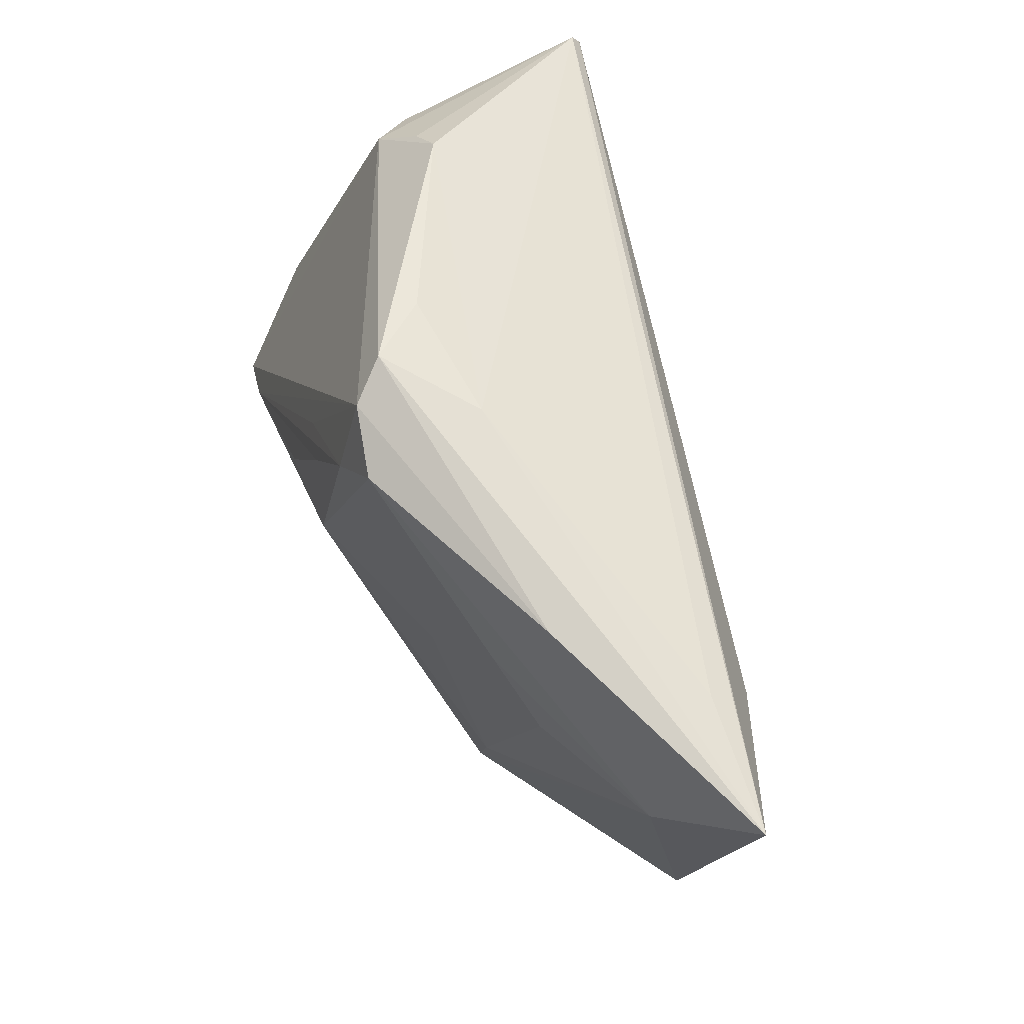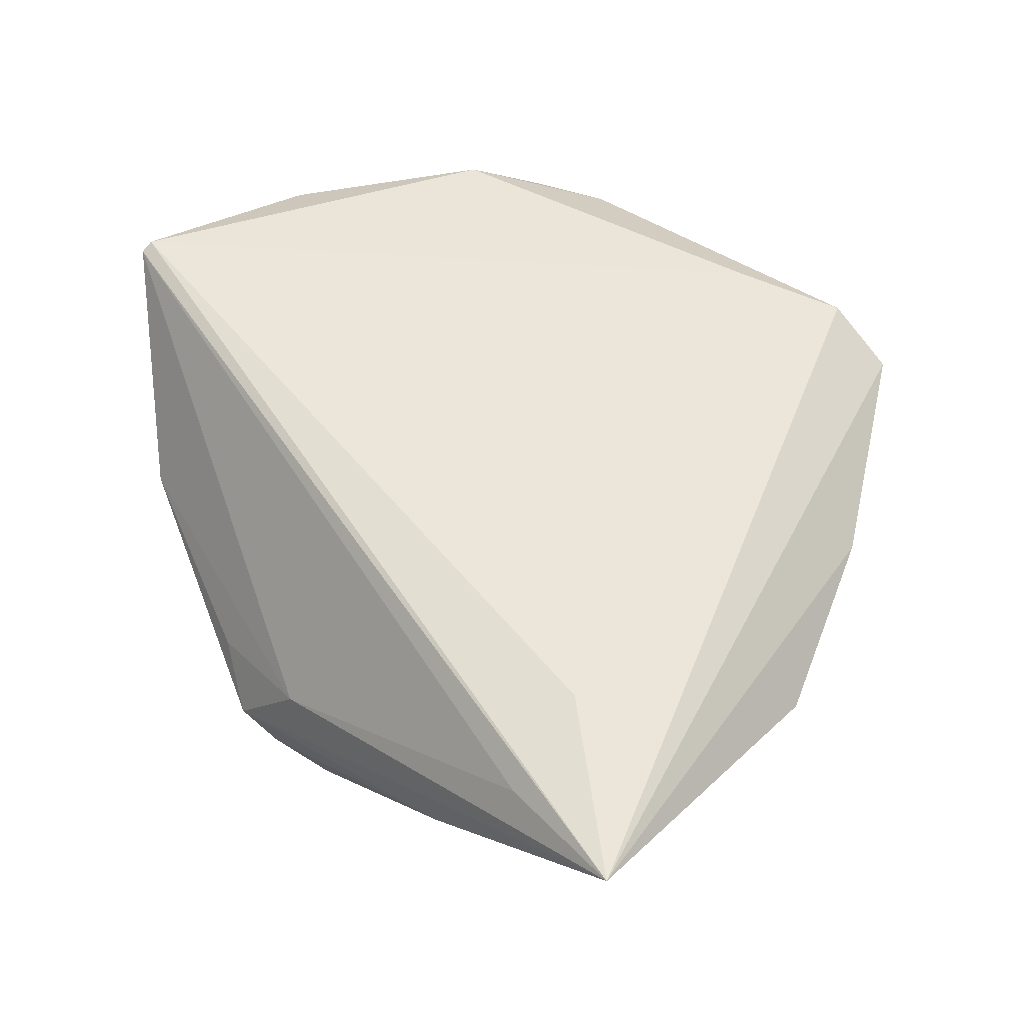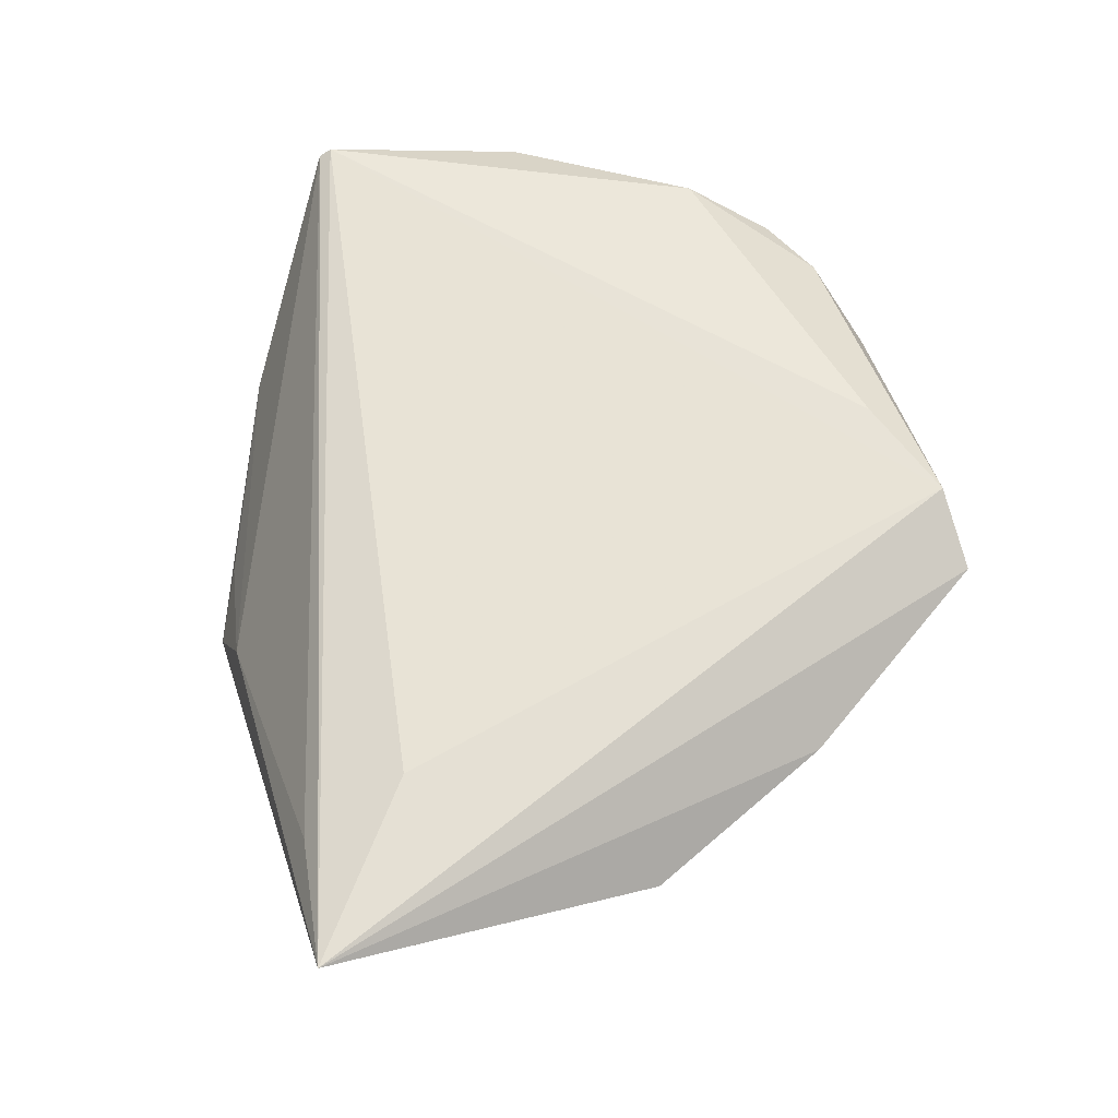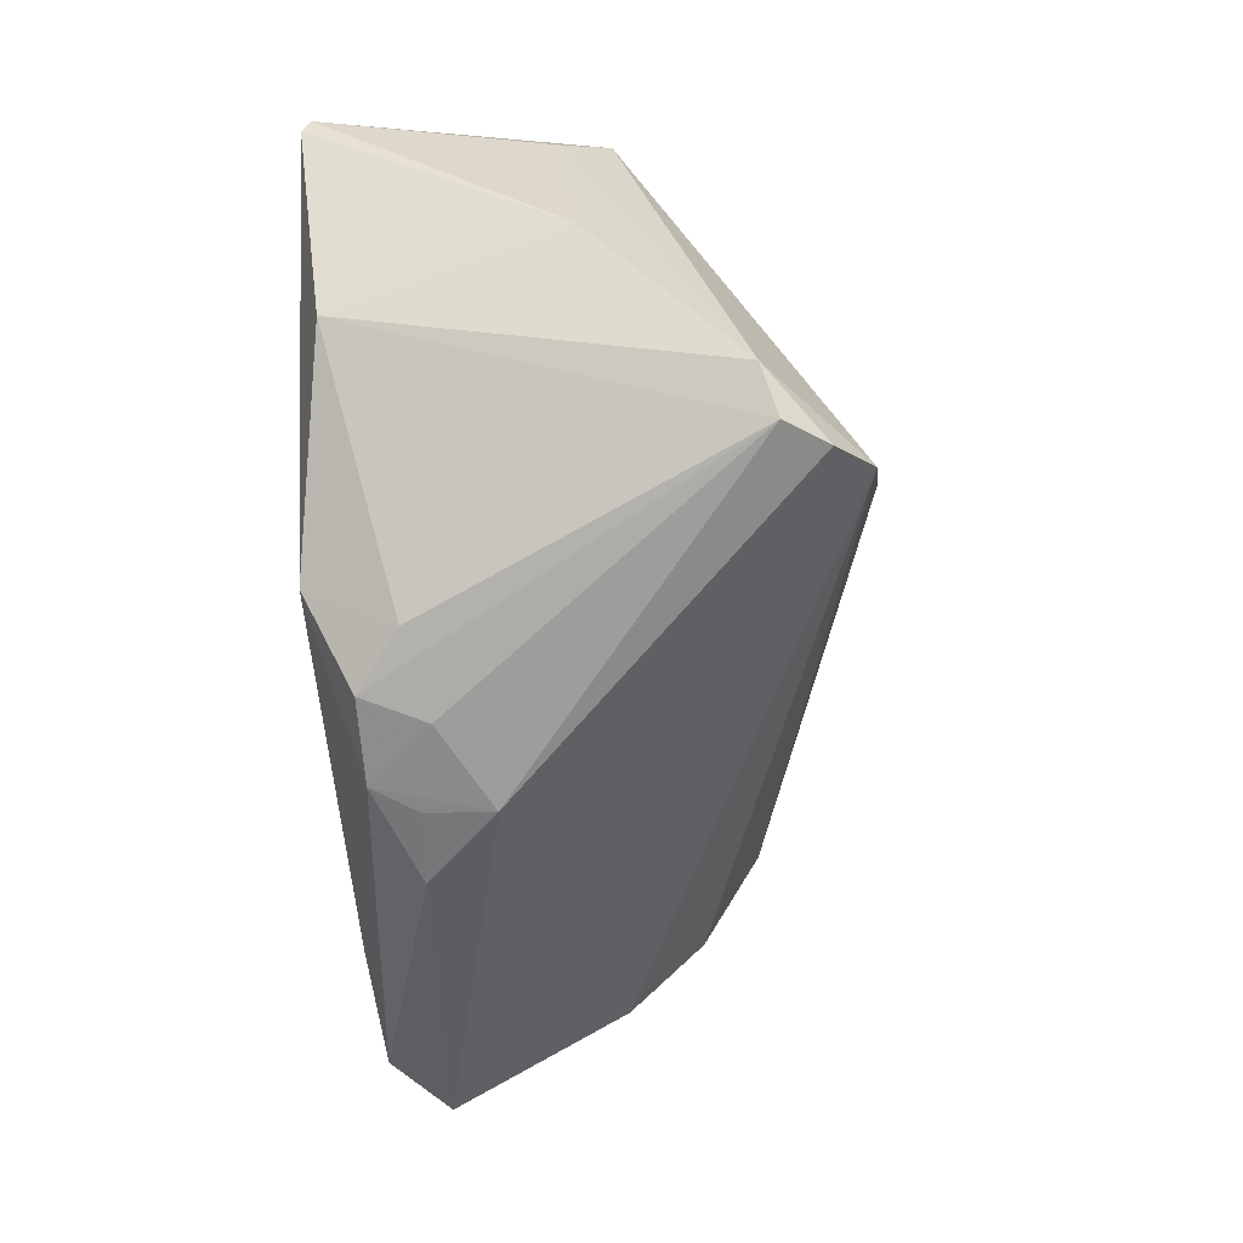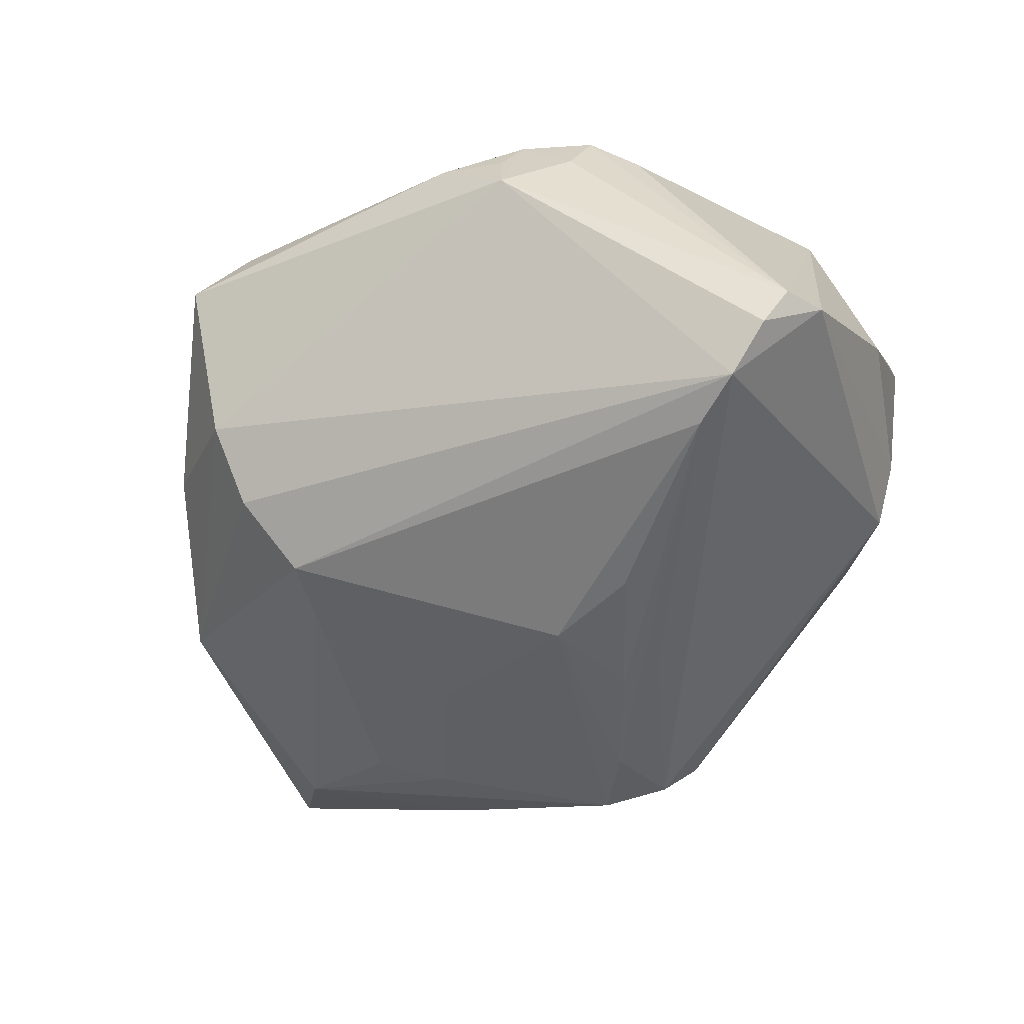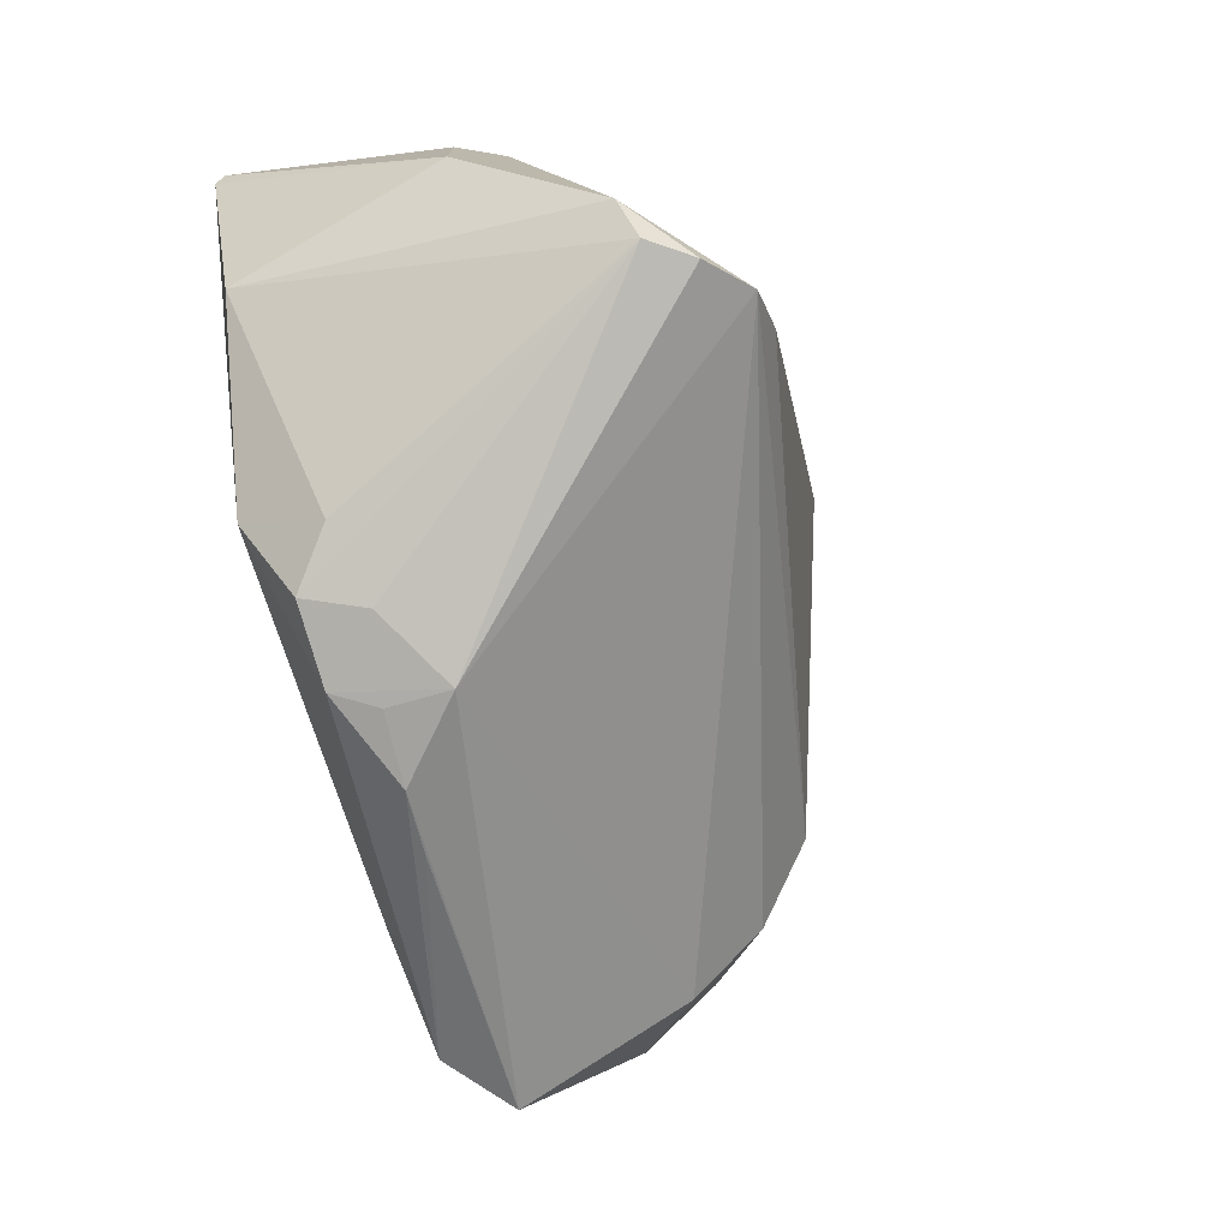
<metadata>
{"format":"obj","ext":"obj","renderer":"f3d","projection":"perspective","resolution":1024,"background":"white","views":[{"elev":72.8,"azim":-107.8,"up":"+Y"},{"elev":45.1,"azim":-137.0,"up":"+Z"},{"elev":50.3,"azim":-106.8,"up":"+Z"},{"elev":-45.8,"azim":94.8,"up":"+Y"},{"elev":-58.4,"azim":24.2,"up":"+Z"},{"elev":-63.4,"azim":108.0,"up":"+Y"}]}
</metadata>
<code>
v -0.05876 0.0422 0.006715
v 0.04094 0.0201 -0.006535
v 0.03357 0.02965 -0.001264
v 0.01483 -0.04012 0.01791
v -0.05618 0.003584 0.0006867
v -0.05181 0.03227 -0.003039
v 0.03339 -0.02185 -0.02986
v -0.007802 0.03903 -0.02124
v -0.0363 -0.02777 -0.001892
v 0.04531 -0.02032 -0.01984
v 0.01062 0.03875 -0.01002
v -0.04136 0.02823 0.01224
v 0.02852 -0.03354 0.0134
v -0.01443 -0.03534 0.02288
v 0.04498 0.01523 -0.00208
v 0.02086 -0.03847 0.01125
v 0.02338 -0.03693 0.01794
v 0.003592 0.01718 -0.02581
v 0.01229 -0.04173 0.006102
v -0.03129 -0.01132 -0.01642
v -0.004674 0.04124 -0.007122
v 0.008339 0.01712 -0.02493
v -0.002608 0.03071 -0.02365
v 0.04933 0.01589 0.02194
v 0.0493 -0.003722 -0.004038
v 0.01006 0.00137 -0.02824
v -0.04264 0.04005 0.006501
v -0.02937 0.03075 -0.01385
v -0.04811 -0.0177 0.007
v 0.02838 -0.02782 0.02288
v 0.04915 0.01443 0.02288
v -0.02776 -0.03912 0.02212
v 0.004525 0.0422 -0.01621
v 0.0002447 0.04057 -0.02011
v -0.03554 -0.03974 0.01647
v 0.004279 -0.04296 0.01374
v -0.001038 0.005856 -0.02727
v 0.04496 -0.009227 0.02009
v 0.04252 -0.02512 -0.02141
v -0.02107 0.01432 -0.01885
v -0.03119 0.04166 -0.007932
v -0.03763 0.02662 -0.0109
v 0.03892 -0.02489 -0.02595
v -0.002942 -0.04239 0.01447
v 0.0122 -0.04128 0.01316
v 0.03706 0.02581 -0.002533
v 0.02754 -0.01737 -0.03012
v -0.03233 -0.003543 -0.01586
v -0.03517 -0.01996 -0.01008
f 1 35 32
f 14 31 32
f 38 31 30
f 30 31 14
f 2 7 34
f 12 31 1
f 1 32 12
f 12 32 31
f 35 9 19
f 19 9 7
f 14 32 4
f 4 30 14
f 49 20 7
f 7 9 49
f 49 5 20
f 49 9 5
f 29 9 35
f 5 9 29
f 29 35 1
f 1 5 29
f 7 20 47
f 26 18 47
f 34 7 47
f 27 21 1
f 7 2 10
f 36 4 32
f 35 19 36
f 8 41 34
f 37 18 26
f 37 47 20
f 26 47 37
f 34 47 22
f 34 41 33
f 33 2 34
f 33 3 2
f 1 21 33
f 33 41 1
f 2 3 46
f 39 10 38
f 25 31 38
f 38 10 25
f 19 4 45
f 45 36 19
f 4 36 45
f 44 32 35
f 35 36 44
f 44 36 32
f 28 42 6
f 6 8 28
f 41 8 6
f 6 5 1
f 20 5 6
f 1 41 6
f 18 37 23
f 23 37 8
f 23 8 34
f 34 22 23
f 23 47 18
f 23 22 47
f 28 8 40
f 8 37 40
f 40 42 28
f 21 3 11
f 11 33 21
f 3 33 11
f 7 10 43
f 10 39 43
f 43 19 7
f 43 39 19
f 16 4 19
f 19 39 16
f 31 25 24
f 2 46 24
f 24 46 3
f 24 3 21
f 21 27 24
f 1 31 24
f 24 27 1
f 15 10 2
f 15 25 10
f 2 24 15
f 15 24 25
f 48 37 20
f 48 40 37
f 42 40 48
f 20 6 48
f 48 6 42
f 30 4 17
f 4 16 17
f 17 16 39
f 13 39 38
f 13 17 39
f 38 30 13
f 30 17 13

</code>
